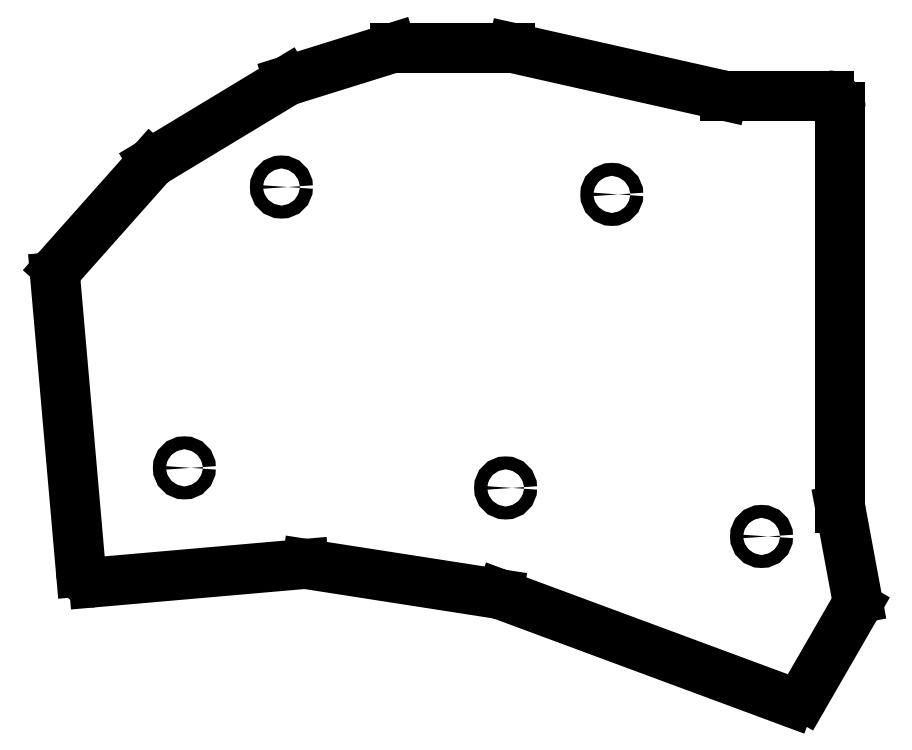
<metadata>
{"format":"dxf","ext":"dxf","renderer":"ezdxf+matplotlib","layout":"modelspace","background":"white","min_lineweight":24,"dpi":150}
</metadata>
<code>
0
SECTION
2
ENTITIES
0
LINE
8
0
10
47.72
20
-86.53
11
52.09
21
-136.5
0
LINE
8
0
10
48.22
20
-85.03
11
63.9
21
-67.4
0
LINE
8
0
10
64.36
20
-67.01
11
86.86
21
-53.41
0
LINE
8
0
10
87.3
20
-53.21
11
104.8
21
-47.77
0
LINE
8
0
10
105.4
20
-47.68
11
124.8
21
-47.68
0
LINE
8
0
10
125.3
20
-47.73
11
160.9
21
-55.74
0
LINE
8
0
10
161.3
20
-55.79
11
178.8
21
-55.79
0
LINE
8
0
10
180.8
20
-57.79
11
180.8
21
-125.6
0
LINE
8
0
10
180.9
20
-126
11
183.6
21
-141
0
LINE
8
0
10
183.4
20
-142.4
11
174.6
21
-157.6
0
LINE
8
0
10
172.2
20
-158.5
11
123.3
21
-140.4
0
LINE
8
0
10
122.9
20
-140.3
11
90.36
21
-135.2
0
LINE
8
0
10
89.88
20
-135.2
11
54.26
21
-138.3
0
ARC
8
0
10
49.72
20
-86.36
40
2
50
138.4
51
185
0
ARC
8
0
10
65.39
20
-68.72
40
2
50
121.1
51
138.4
0
ARC
8
0
10
87.9
20
-55.12
40
2
50
107.3
51
121.1
0
ARC
8
0
10
105.4
20
-49.68
40
2
50
90
51
107.3
0
ARC
8
0
10
124.8
20
-49.68
40
2
50
77.3
51
90
0
ARC
8
0
10
161.3
20
-53.79
40
2
50
257.3
51
270
0
ARC
8
0
10
178.8
20
-57.79
40
2
50
0
51
90
0
ARC
8
0
10
182.8
20
-125.6
40
2
50
180
51
190.5
0
ARC
8
0
10
181.7
20
-141.4
40
2
50
330
51
10.51
0
ARC
8
0
10
172.9
20
-156.6
40
2
50
249.7
51
330
0
ARC
8
0
10
122.6
20
-142.2
40
2
50
69.67
51
81.15
0
ARC
8
0
10
90.06
20
-137.2
40
2
50
81.15
51
95
0
ARC
8
0
10
54.09
20
-136.3
40
2
50
185
51
275
0
CIRCLE
8
0
10
86.07
20
-71.29
40
1.1
0
CIRCLE
8
0
10
142.1
20
-72.54
40
1.1
0
CIRCLE
8
0
10
69.63
20
-118.9
40
1.1
0
CIRCLE
8
0
10
124.1
20
-122.3
40
1.1
0
CIRCLE
8
0
10
167.4
20
-130.5
40
1.1
0
ENDSEC
0
EOF

</code>
